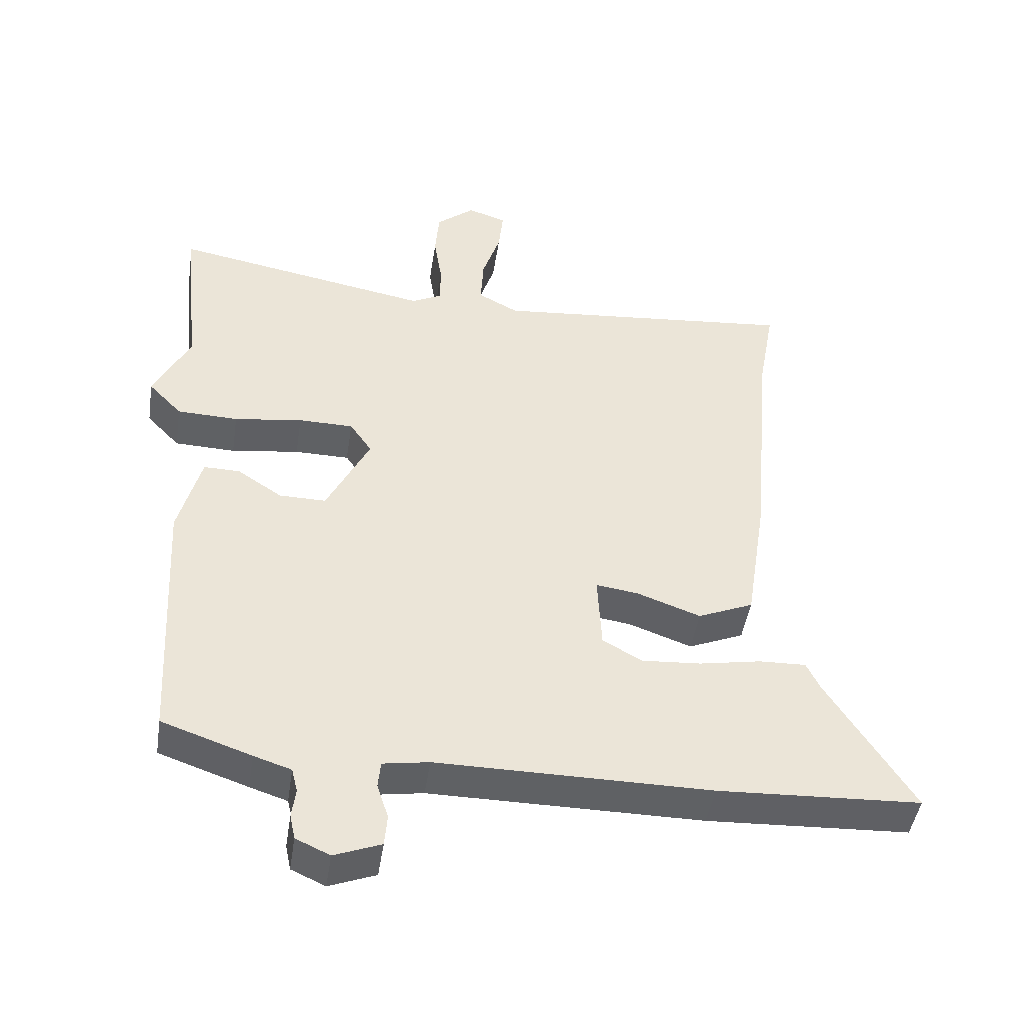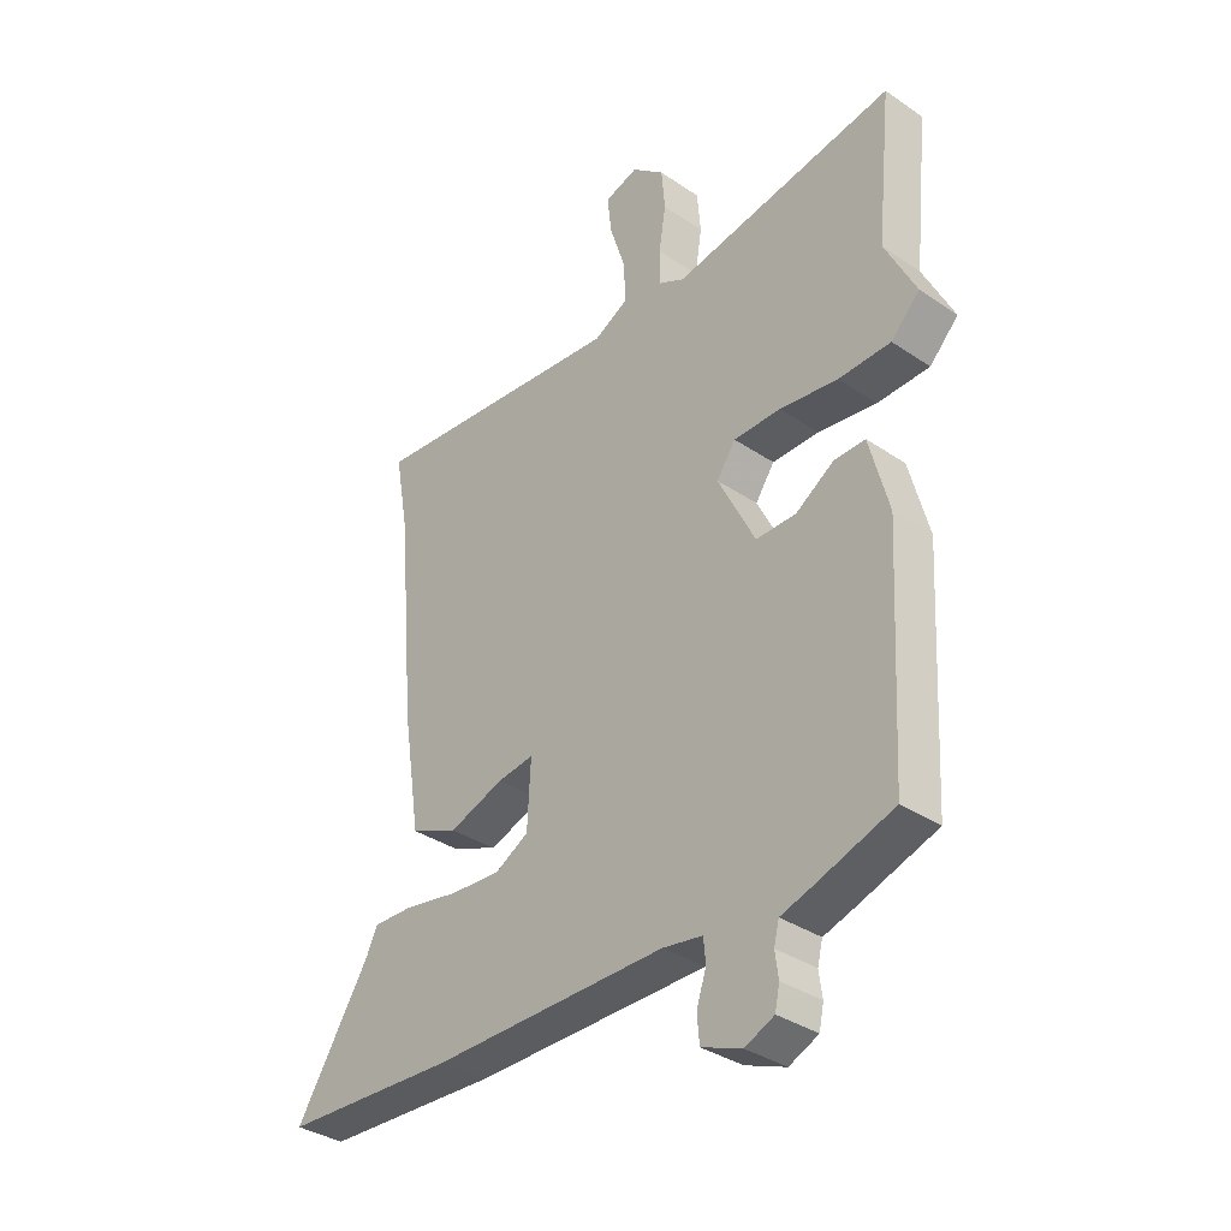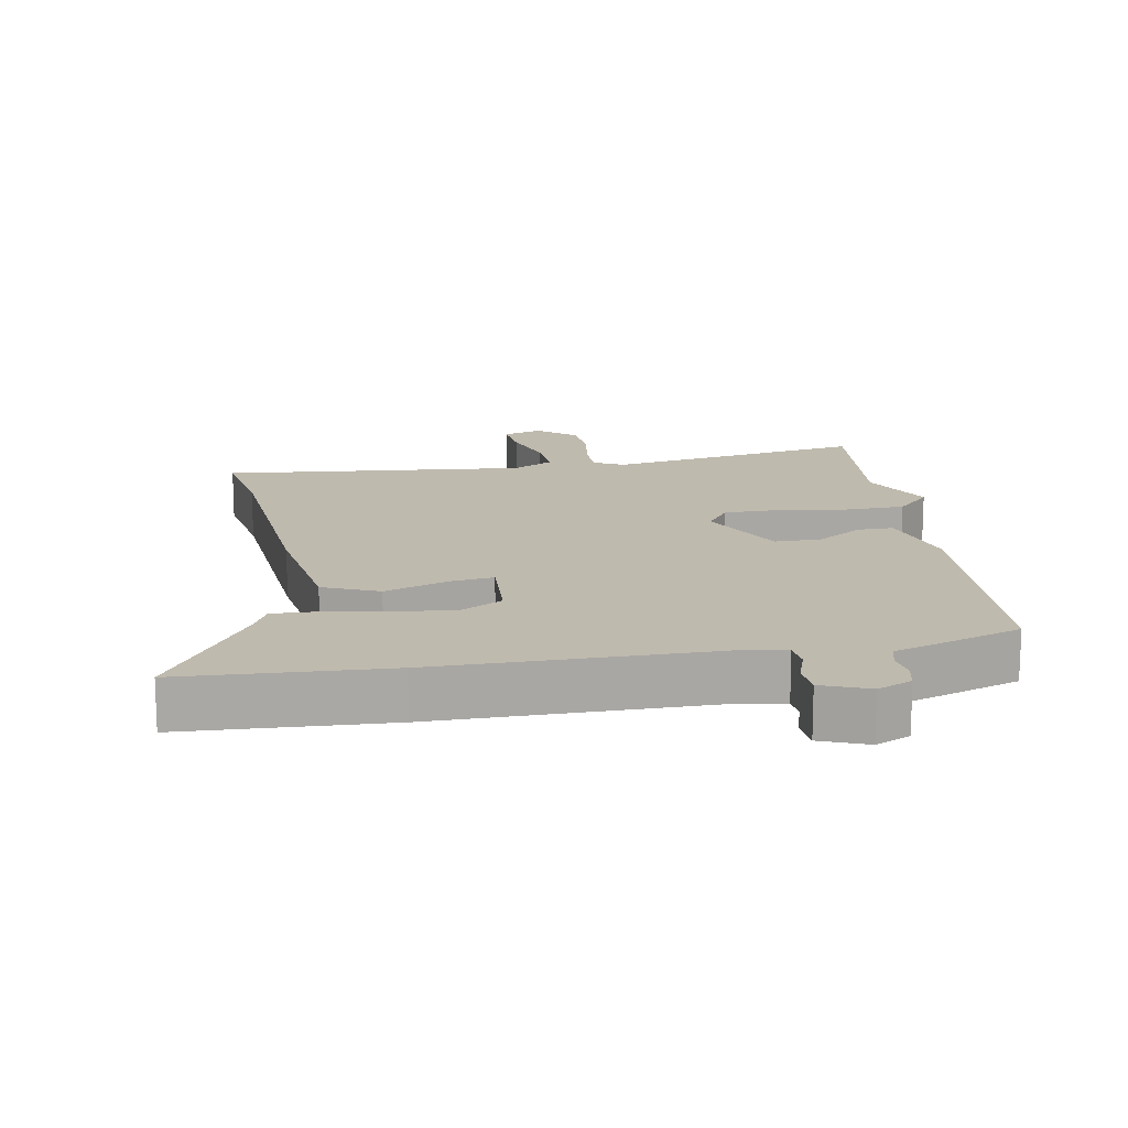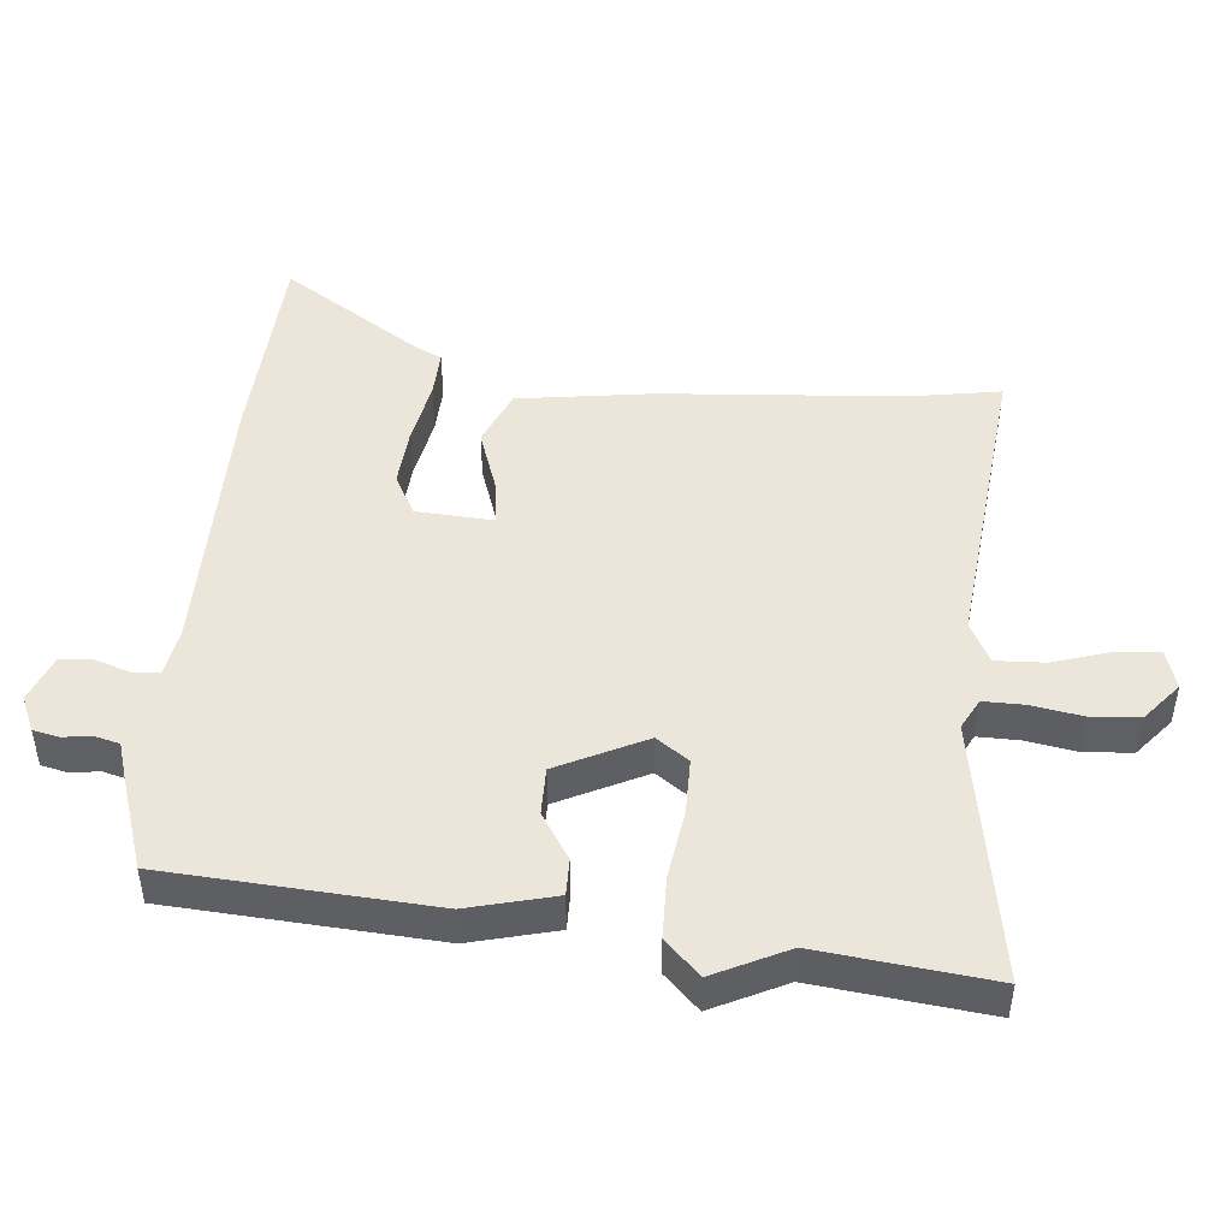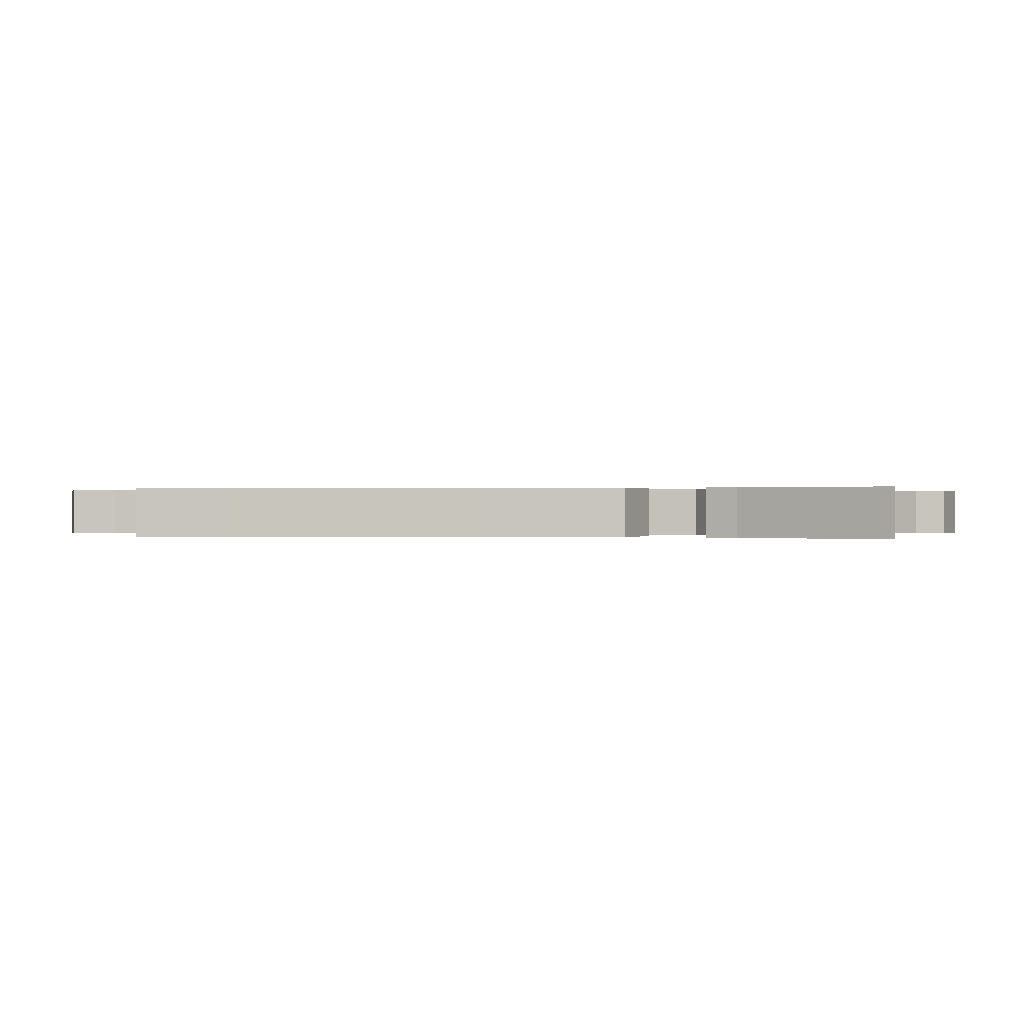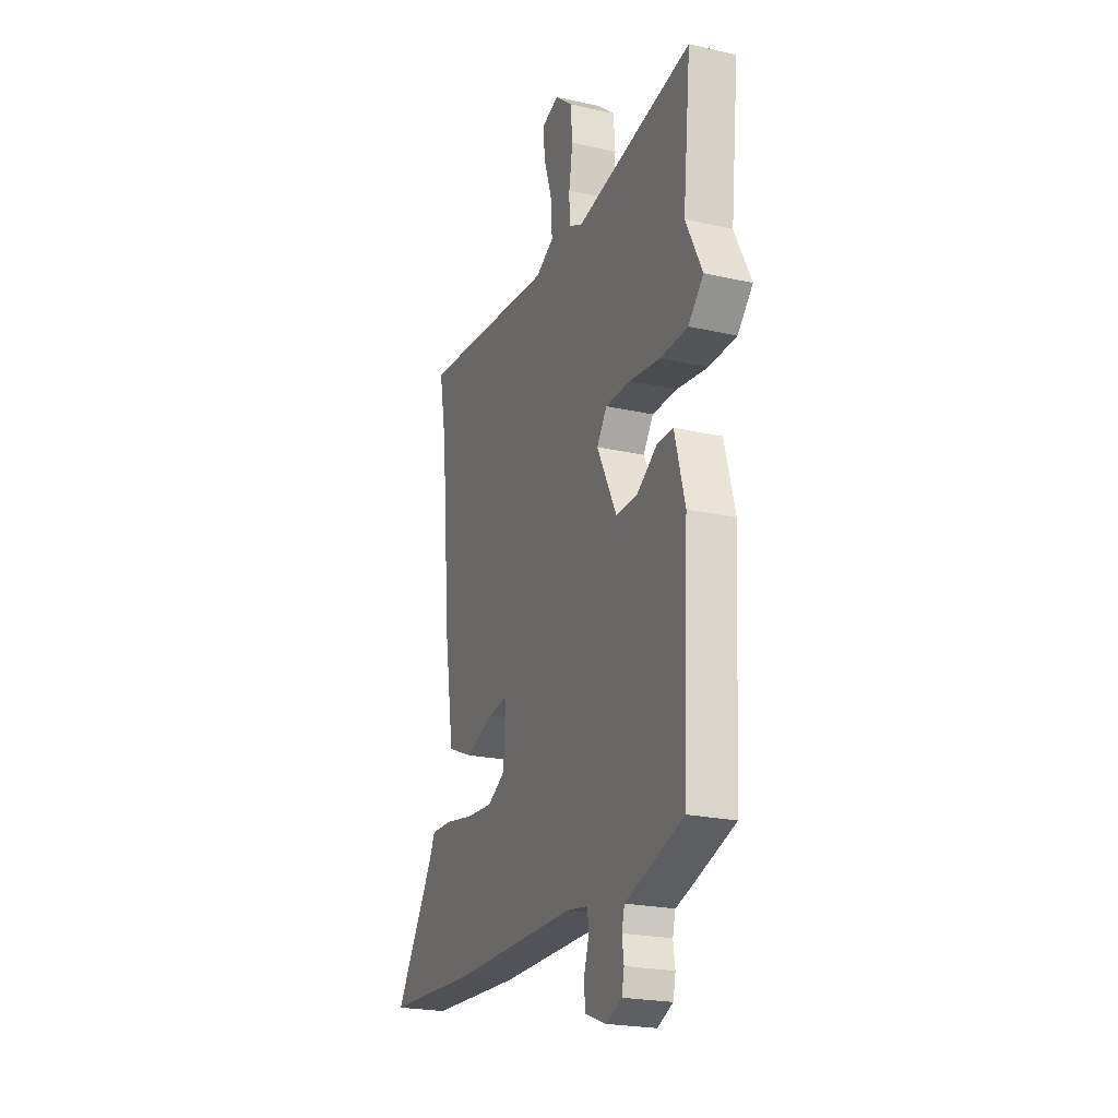
<metadata>
{"format":"obj","ext":"obj","renderer":"f3d","projection":"perspective","resolution":1024,"background":"white","views":[{"elev":-45.6,"azim":-8.6,"up":"+Z"},{"elev":-34.9,"azim":-132.1,"up":"+Z"},{"elev":15.5,"azim":170.3,"up":"+Y"},{"elev":47.4,"azim":-84.1,"up":"+Y"},{"elev":0.1,"azim":93.5,"up":"+Y"},{"elev":-22.3,"azim":-111.5,"up":"+Z"}]}
</metadata>
<code>
v -0.482 0.07 0.322
v -0.508 0.07 0.577
v -0.12 0.07 0.507
v -0.075 0.07 0.53
v -0.075 0.07 0.59
v -0.087 0.07 0.666
v -0.081 0.07 0.737
v -0.024 0.07 0.784
v 0.034 0.07 0.765
v 0.027 0.07 0.7
v 0 0.07 0.617
v -0.004 0.07 0.545
v 0.056 0.07 0.513
v 0.51 0.07 0.555
v 0.486 0.07 0.421
v 0.455 0.07 0.067
v 0.424 0.07 -0.133
v 0.341 0.07 -0.168
v 0.246 0.07 -0.134
v 0.182 0.07 -0.125
v 0.188 0.07 -0.239
v 0.247 0.07 -0.272
v 0.336 0.07 -0.266
v 0.429 0.07 -0.249
v 0.499 0.07 -0.247
v 0.519 0.07 -0.289
v 0.648 0.07 -0.493
v 0.344 0.07 -0.507
v -0.065 0.07 -0.505
v -0.134 0.07 -0.516
v -0.138 0.07 -0.556
v -0.121 0.07 -0.608
v -0.125 0.07 -0.655
v -0.195 0.07 -0.682
v -0.246 0.07 -0.659
v -0.254 0.07 -0.621
v -0.248 0.07 -0.578
v -0.257 0.07 -0.542
v -0.313 0.07 -0.524
v -0.447 0.07 -0.478
v -0.468 0.07 -0.087
v -0.434 0.07 0.041
v -0.38 0.07 0.04
v -0.313 0.07 -0.004
v -0.243 0.07 -0.005
v -0.178 0.07 0.124
v -0.211 0.07 0.172
v -0.293 0.07 0.173
v -0.395 0.07 0.159
v -0.486 0.07 0.162
v -0.536 0.07 0.214
v -0.482 0 0.322
v -0.508 0 0.577
v -0.12 0 0.507
v -0.075 0 0.53
v -0.075 0 0.59
v -0.087 0 0.666
v -0.081 0 0.737
v -0.024 0 0.784
v 0.034 0 0.765
v 0.027 0 0.7
v 0 0 0.617
v -0.004 0 0.545
v 0.056 0 0.513
v 0.51 0 0.555
v 0.486 0 0.421
v 0.455 0 0.067
v 0.424 0 -0.133
v 0.341 0 -0.168
v 0.246 0 -0.134
v 0.182 0 -0.125
v 0.188 0 -0.239
v 0.247 0 -0.272
v 0.336 0 -0.266
v 0.429 0 -0.249
v 0.499 0 -0.247
v 0.519 0 -0.289
v 0.648 0 -0.493
v 0.344 0 -0.507
v -0.065 0 -0.505
v -0.134 0 -0.516
v -0.138 0 -0.556
v -0.121 0 -0.608
v -0.125 0 -0.655
v -0.195 0 -0.682
v -0.246 0 -0.659
v -0.254 0 -0.621
v -0.248 0 -0.578
v -0.257 0 -0.542
v -0.313 0 -0.524
v -0.447 0 -0.478
v -0.468 0 -0.087
v -0.434 0 0.041
v -0.38 0 0.04
v -0.313 0 -0.004
v -0.243 0 -0.005
v -0.178 0 0.124
v -0.211 0 0.172
v -0.293 0 0.173
v -0.395 0 0.159
v -0.486 0 0.162
v -0.536 0 0.214
f 50 51 1
f 49 50 1
f 48 49 1
f 1 2 3
f 48 1 3
f 47 48 3
f 46 47 3 4
f 42 43 44
f 41 42 44
f 40 41 44
f 39 40 44
f 38 39 44
f 37 38 44 45
f 35 36 37
f 34 35 37
f 33 34 37
f 32 33 37
f 31 32 37
f 37 45 46
f 31 37 46
f 30 31 46
f 26 27 28 29
f 26 29 30
f 25 26 30
f 24 25 30
f 23 24 30
f 22 23 30
f 21 22 30
f 30 46 4
f 21 30 4
f 20 21 4
f 17 18 19
f 16 17 19
f 15 16 19
f 15 19 20
f 14 15 20
f 13 14 20
f 9 10 11
f 8 9 11
f 7 8 11
f 6 7 11
f 5 6 11
f 5 11 12
f 4 5 12
f 4 12 13 20
f 52 102 101
f 52 101 100
f 52 100 99
f 54 53 52
f 54 52 99
f 54 99 98
f 55 54 98 97
f 95 94 93
f 95 93 92
f 95 92 91
f 95 91 90
f 95 90 89
f 96 95 89 88
f 88 87 86
f 88 86 85
f 88 85 84
f 88 84 83
f 88 83 82
f 97 96 88
f 97 88 82
f 97 82 81
f 80 79 78 77
f 81 80 77
f 81 77 76
f 81 76 75
f 81 75 74
f 81 74 73
f 81 73 72
f 55 97 81
f 55 81 72
f 55 72 71
f 70 69 68
f 70 68 67
f 70 67 66
f 71 70 66
f 71 66 65
f 71 65 64
f 62 61 60
f 62 60 59
f 62 59 58
f 62 58 57
f 62 57 56
f 63 62 56
f 63 56 55
f 71 64 63 55
f 1 52 53 2
f 2 53 54 3
f 3 54 55 4
f 4 55 56 5
f 5 56 57 6
f 6 57 58 7
f 7 58 59 8
f 8 59 60 9
f 9 60 61 10
f 10 61 62 11
f 11 62 63 12
f 12 63 64 13
f 13 64 65 14
f 14 65 66 15
f 15 66 67 16
f 16 67 68 17
f 17 68 69 18
f 18 69 70 19
f 19 70 71 20
f 20 71 72 21
f 21 72 73 22
f 22 73 74 23
f 23 74 75 24
f 24 75 76 25
f 25 76 77 26
f 26 77 78 27
f 27 78 79 28
f 28 79 80 29
f 29 80 81 30
f 30 81 82 31
f 31 82 83 32
f 32 83 84 33
f 33 84 85 34
f 34 85 86 35
f 35 86 87 36
f 36 87 88 37
f 37 88 89 38
f 38 89 90 39
f 39 90 91 40
f 40 91 92 41
f 41 92 93 42
f 42 93 94 43
f 43 94 95 44
f 44 95 96 45
f 45 96 97 46
f 46 97 98 47
f 47 98 99 48
f 48 99 100 49
f 49 100 101 50
f 50 101 102 51
f 51 102 52 1

</code>
